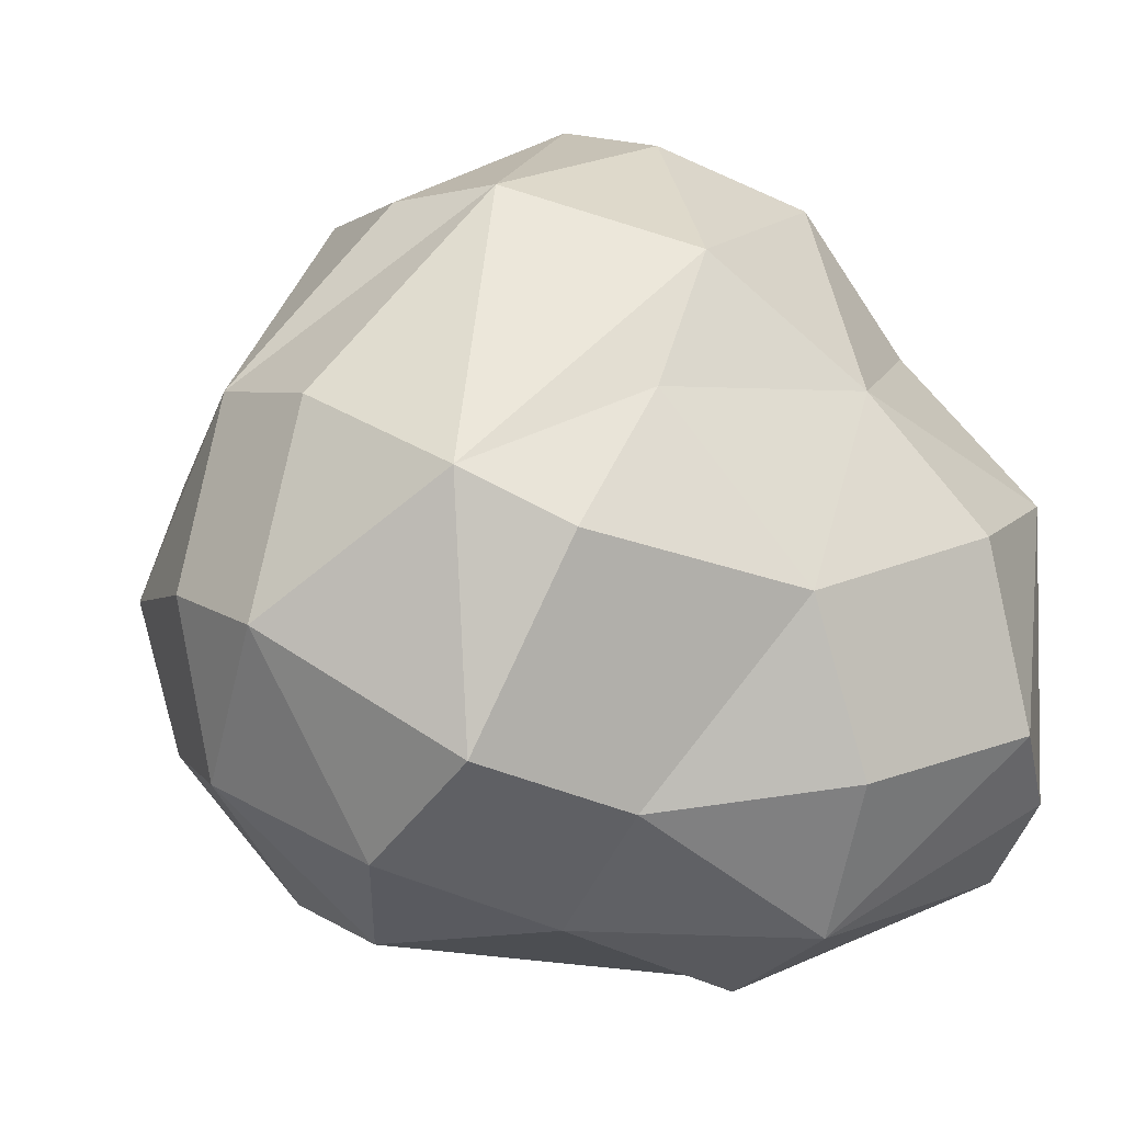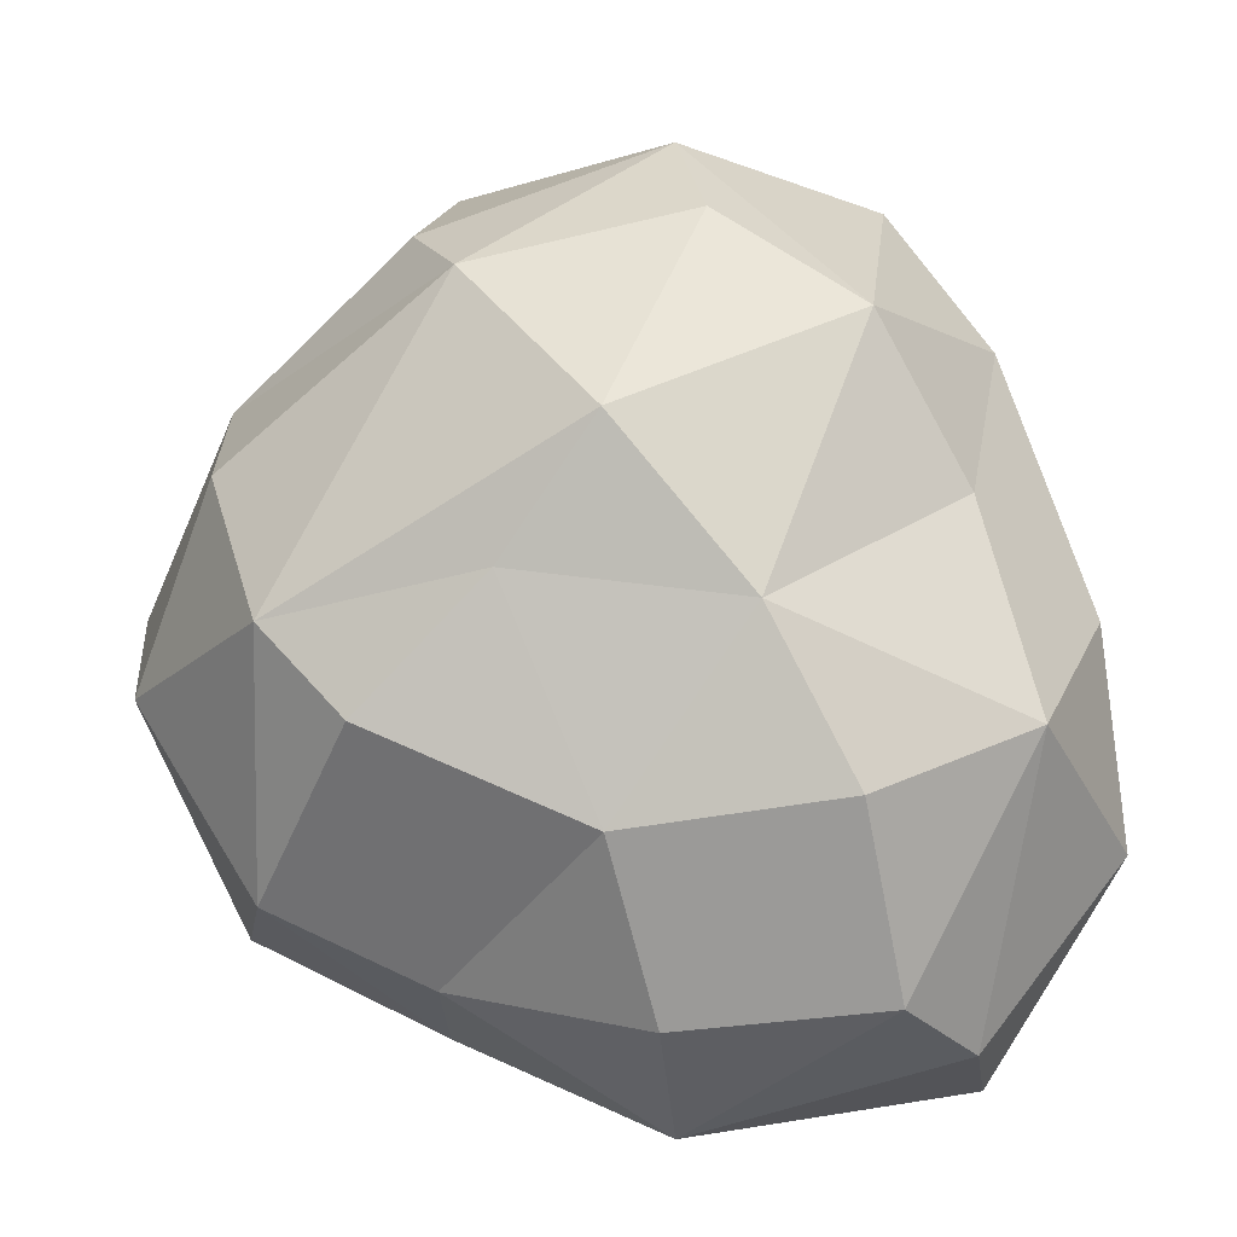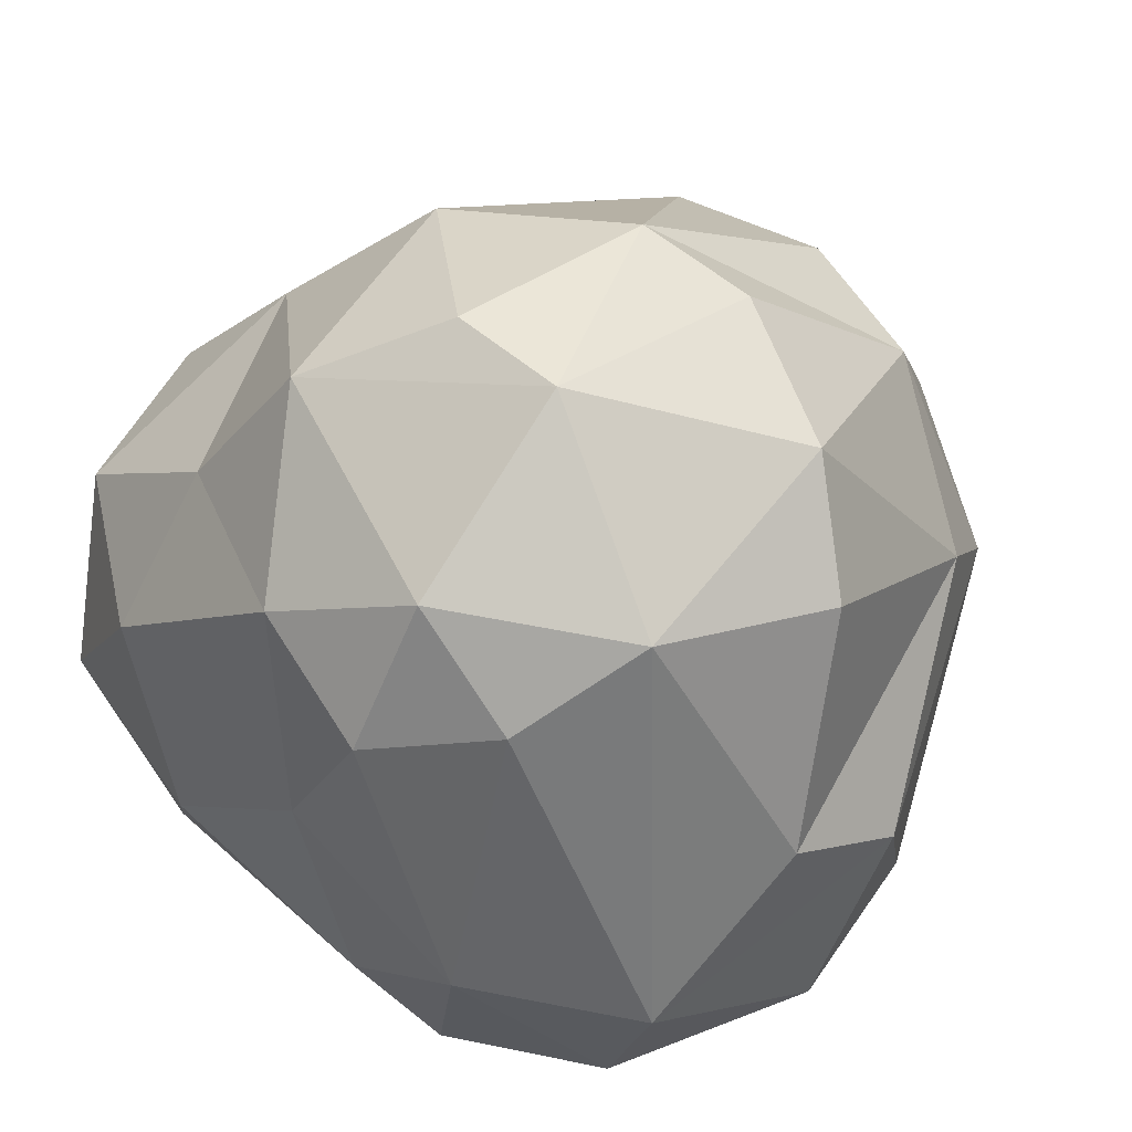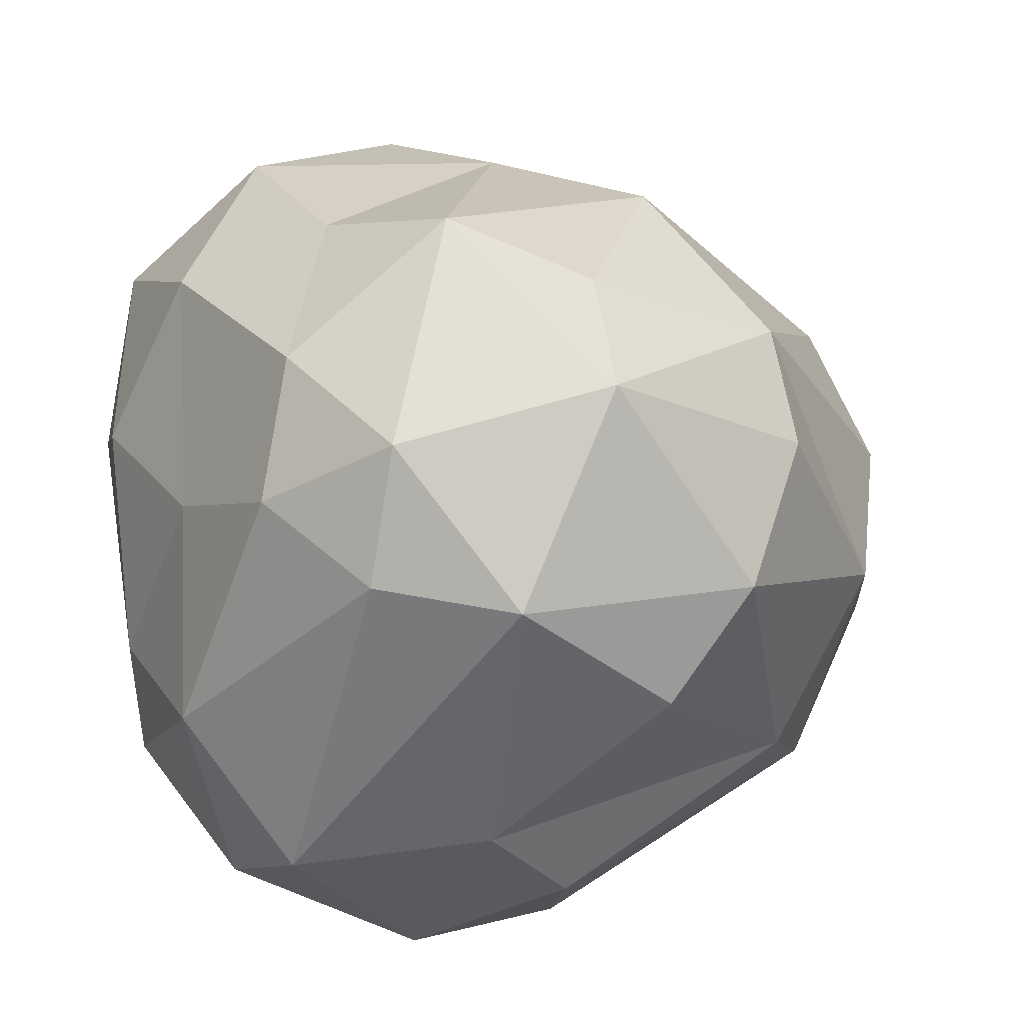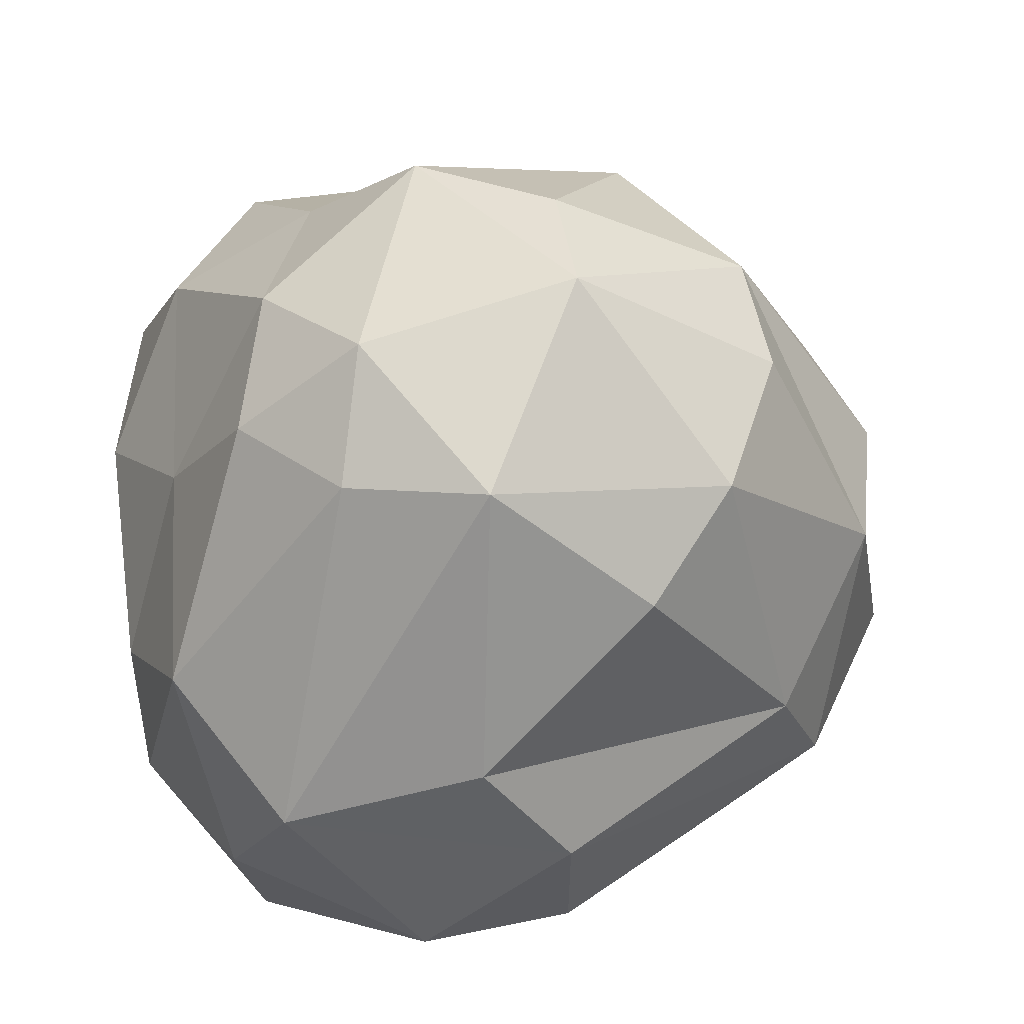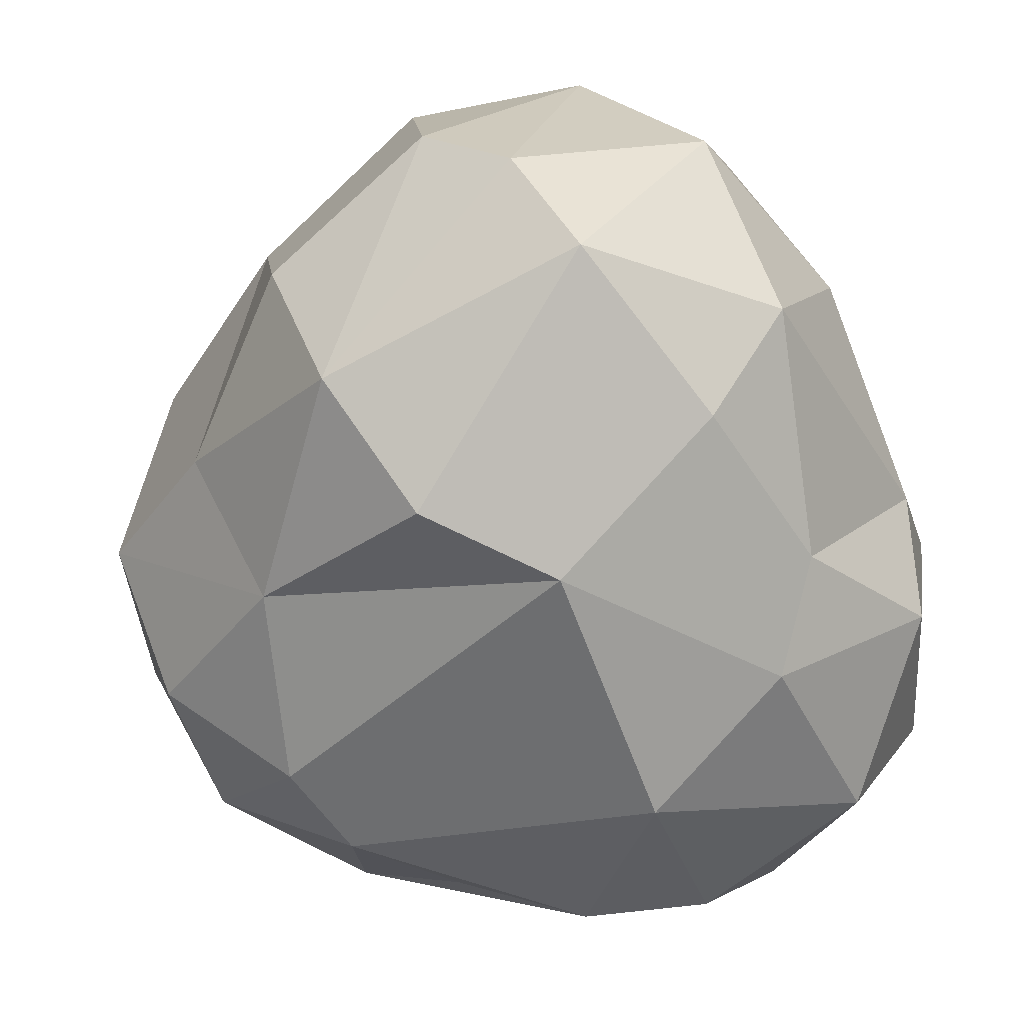
<metadata>
{"format":"obj","ext":"obj","renderer":"f3d","projection":"perspective","resolution":1024,"background":"white","views":[{"elev":4.8,"azim":-41.4,"up":"+Y"},{"elev":25.9,"azim":-4.6,"up":"+Y"},{"elev":59.3,"azim":141.9,"up":"+Y"},{"elev":-24.1,"azim":159.5,"up":"+Z"},{"elev":-39.1,"azim":164.5,"up":"+Z"},{"elev":-64.5,"azim":34.6,"up":"+Y"}]}
</metadata>
<code>
g Bush_f_m_02
v -0.7352 0.4501 -0.07264
v -0.7451 0.422 0.1233
v -0.6194 0.75 0.08929
v -0.6138 0.4116 -0.3568
v -0.691 0.1641 -0.05072
v -0.4553 -0.09683 0.04076
v -0.5957 0.06775 0.2102
v -0.574 0.241 0.4087
v -0.5599 0.6549 0.3619
v -0.5959 0.7476 -0.1446
v -0.5742 0.1668 -0.3098
v -0.1544 0.4323 -0.6679
v 0.0346 0.58 -0.645
v 0.3189 0.3942 -0.6651
v 0.02275 0.151 -0.7047
v -0.03804 -0.08507 -0.5539
v -0.2202 0.1928 -0.6343
v -0.2171 -0.0835 -0.4623
v 0.1386 1.001 -0.4182
v 0.3652 0.1898 -0.6203
v 0.6576 0.3303 0.09858
v 0.5258 0.4267 -0.4428
v 0.5708 0.542 -0.1119
v 0.6295 0.286 0.4405
v 0.6102 0.04764 0.219
v 0.579 0.2133 -0.2466
v 0.6041 0.5749 0.2923
v 0.4915 0.8721 0.02275
v -0.1134 0.468 0.6352
v 0.2753 0.2288 0.7163
v -0.04347 0.184 0.6775
v -0.009088 -0.06707 0.5632
v 0.3926 0.1014 0.6424
v 0.0981 0.7494 0.54
v 0.2179 0.532 0.6794
v -0.243 0.761 0.4437
v 0.03274 -0.2276 -0.2792
v 0.3115 -0.165 -0.2179
v 0.4421 -0.0645 -0.1153
v 0.1374 -0.2197 0.14
v 0.01529 -0.1903 0.3426
v 0.4543 -0.1173 0.1953
v -0.3107 -0.05258 0.3106
v 0.06786 1.133 0.1105
v 0.04294 1.161 -0.0845
v 0.3569 1.017 -0.1749
v -0.3272 1.039 -0.06685
v -0.2538 1.005 -0.317
v -0.09704 0.9616 0.3926
v -0.2751 1.062 0.1174
v 0.2791 1.03 0.2349
v -0.4655 -0.06196 -0.1402
v -0.4409 0.5682 0.4913
v -0.3857 0.001538 -0.3318
v 0.2652 -0.0598 -0.5431
v -0.1589 0.8832 -0.4852
v 0.3477 0.8894 -0.3623
v 0.5097 0.0619 -0.3722
v 0.5041 0.8 -0.2026
v 0.4764 0.5601 0.5595
v 0.4296 -0.04583 0.5123
v -0.3309 0.1483 0.4976
v -0.4903 0.5868 -0.4133
v 0.4101 0.7916 0.3256
f 5 7 2
f 2 7 8
f 7 43 8
f 3 50 10
f 2 9 3
f 53 9 8
f 1 10 4
f 10 48 63
f 5 52 6
f 12 17 4
f 15 16 17
f 17 18 11
f 12 63 13
f 12 13 14
f 13 19 14
f 14 15 12
f 15 55 16
f 14 20 15
f 14 22 20
f 20 58 55
f 21 26 23
f 26 22 23
f 26 58 22
f 25 39 26
f 23 59 28
f 23 22 59
f 22 57 59
f 21 27 24
f 23 28 27
f 28 64 27
f 25 42 39
f 25 61 42
f 24 61 25
f 30 33 60
f 33 61 24
f 31 32 30
f 32 61 33
f 30 60 35
f 35 60 34
f 29 36 53
f 34 49 36
f 36 9 53
f 29 62 31
f 52 54 18
f 37 38 40
f 38 58 39
f 37 55 38
f 61 32 41
f 10 1 2 3
f 40 43 6
f 41 32 43
f 45 46 19
f 46 59 57
f 44 45 50
f 45 48 47
f 47 48 10
f 56 48 19
f 50 9 49
f 51 64 28
f 49 34 51
f 1 5 2
f 5 6 7
f 7 6 43
f 8 43 62
f 2 8 9
f 3 9 50
f 11 5 1 4
f 4 10 63
f 35 29 31 30
f 5 11 52
f 52 11 54
f 4 17 11
f 12 15 17
f 17 16 18
f 11 18 54
f 13 63 56
f 12 4 63
f 14 19 57
f 14 57 22
f 13 56 19
f 15 20 55
f 20 22 58
f 21 25 26
f 26 39 58
f 21 23 27
f 24 27 60
f 27 64 60
f 21 24 25
f 8 62 29 53
f 60 33 24
f 30 32 33
f 29 35 34
f 34 60 64
f 34 36 29
f 31 62 32
f 52 37 40 6
f 37 18 16
f 40 38 39 42
f 37 52 18
f 16 55 37
f 38 55 58
f 40 61 41
f 40 42 61
f 40 41 43
f 43 32 62
f 45 51 46
f 19 46 57
f 51 28 46
f 46 28 59
f 50 45 47
f 50 47 10
f 45 19 48
f 48 56 63
f 44 50 49
f 49 9 36
f 45 44 51
f 44 49 51
f 51 34 64

</code>
